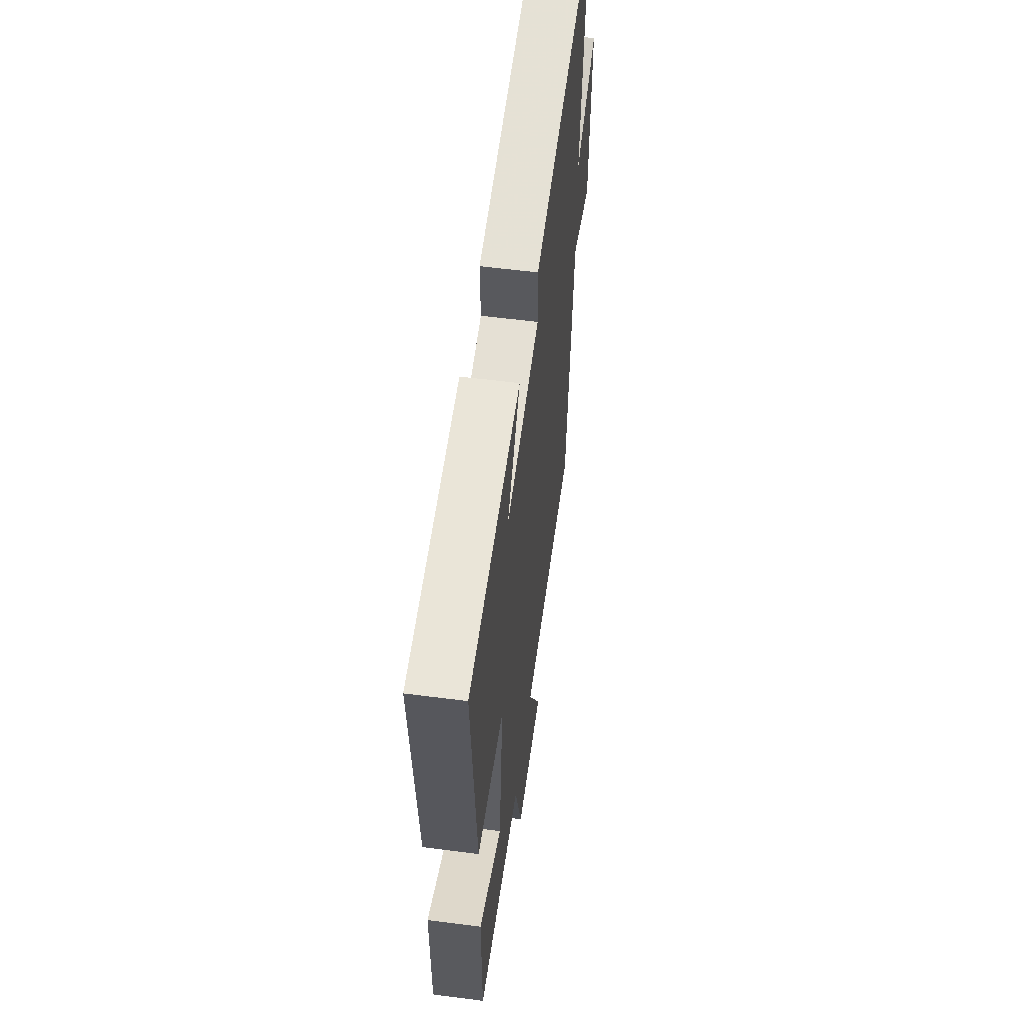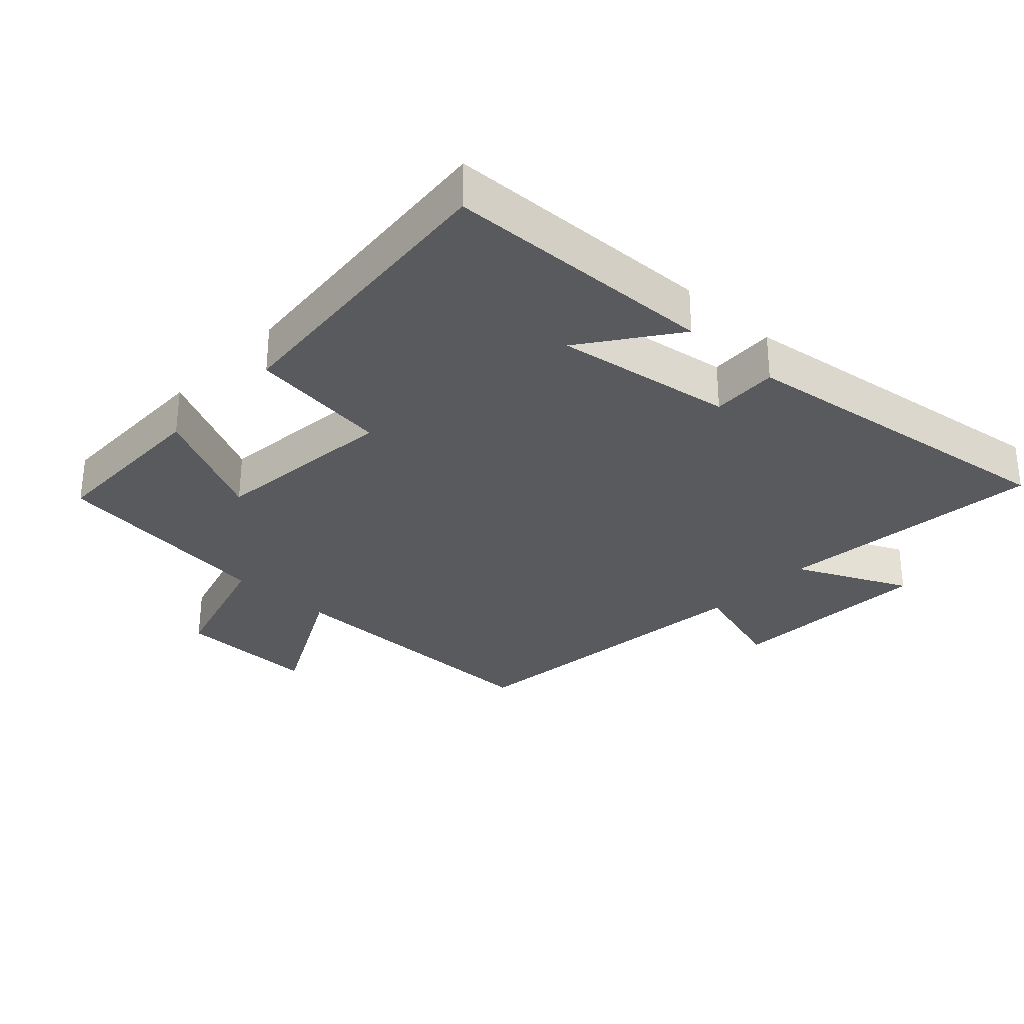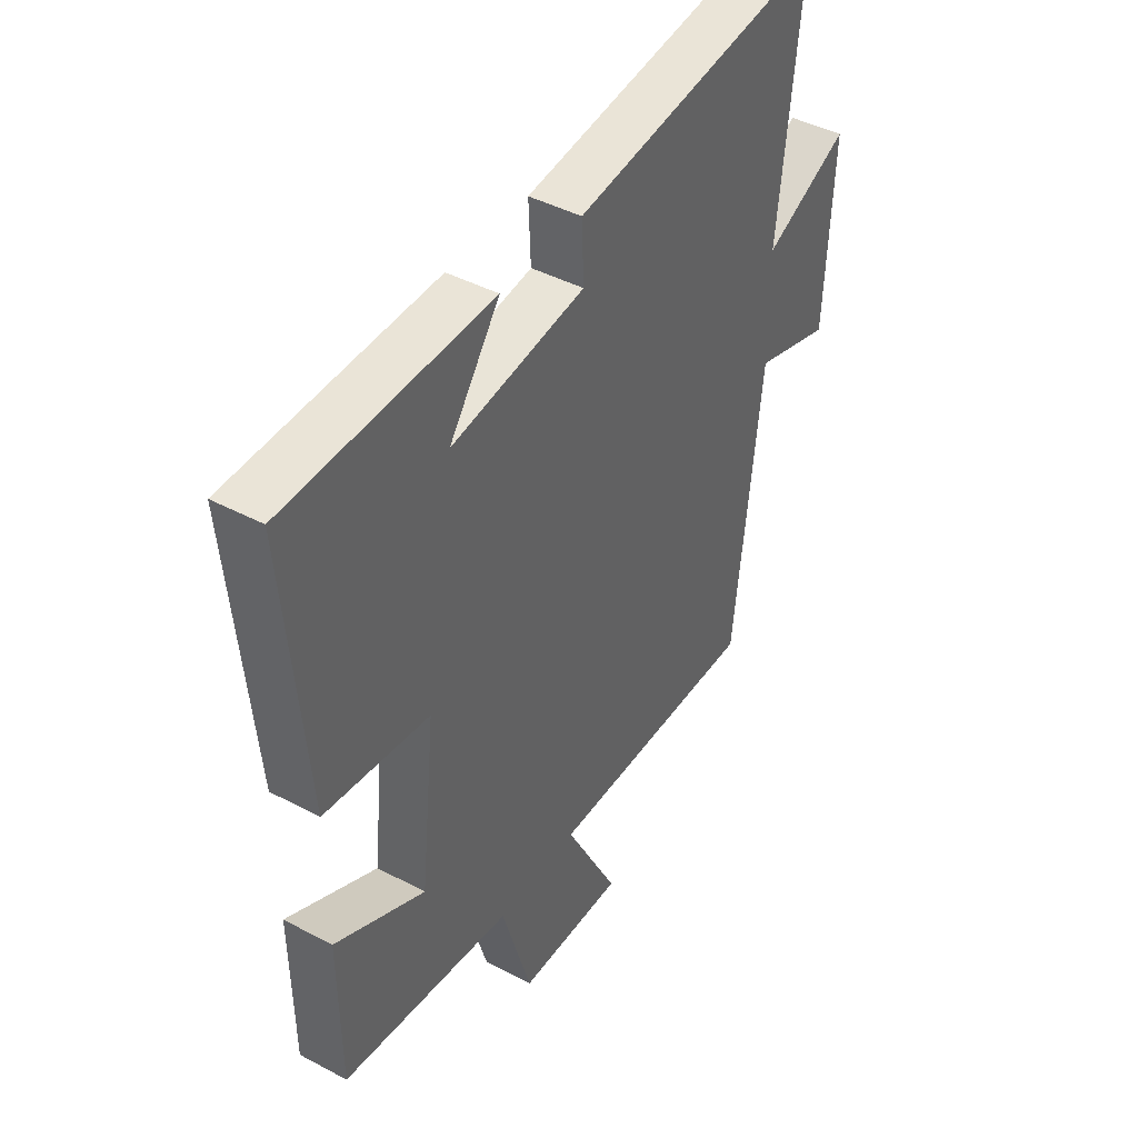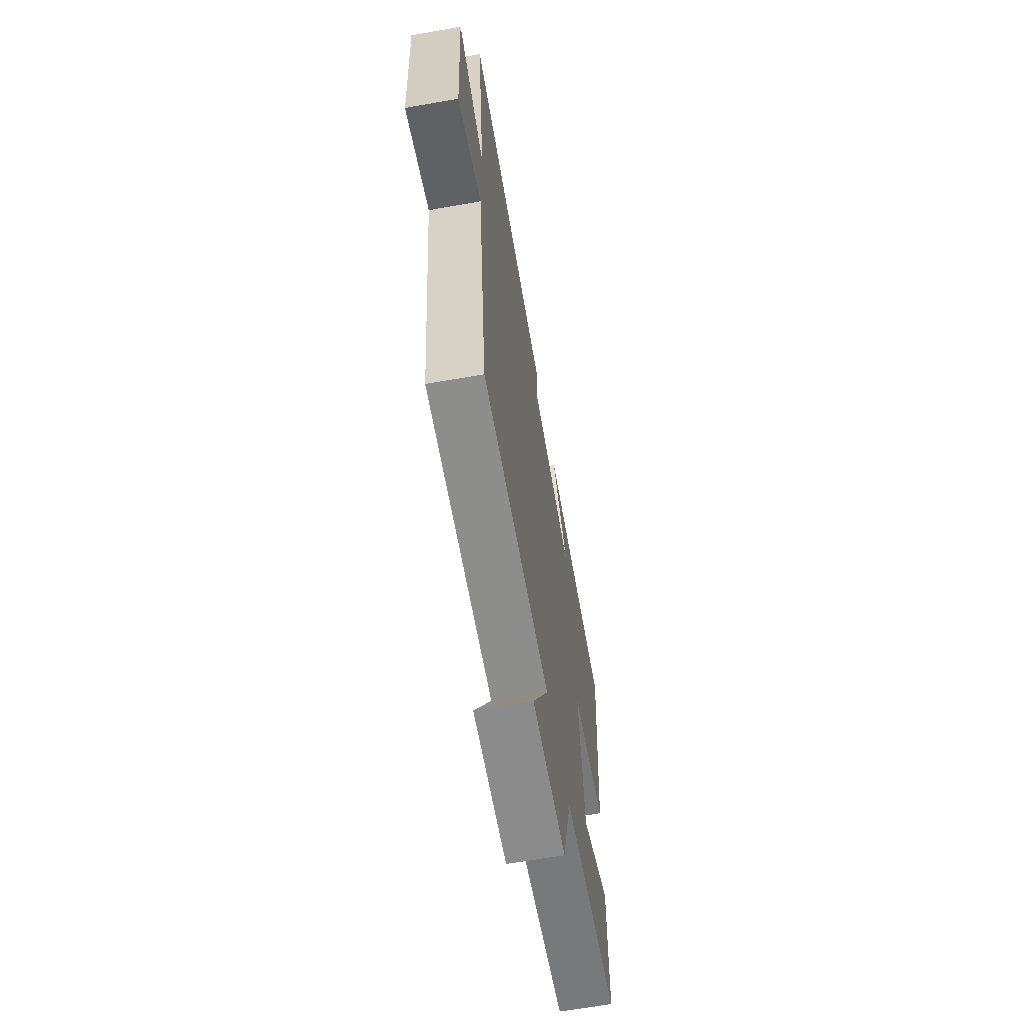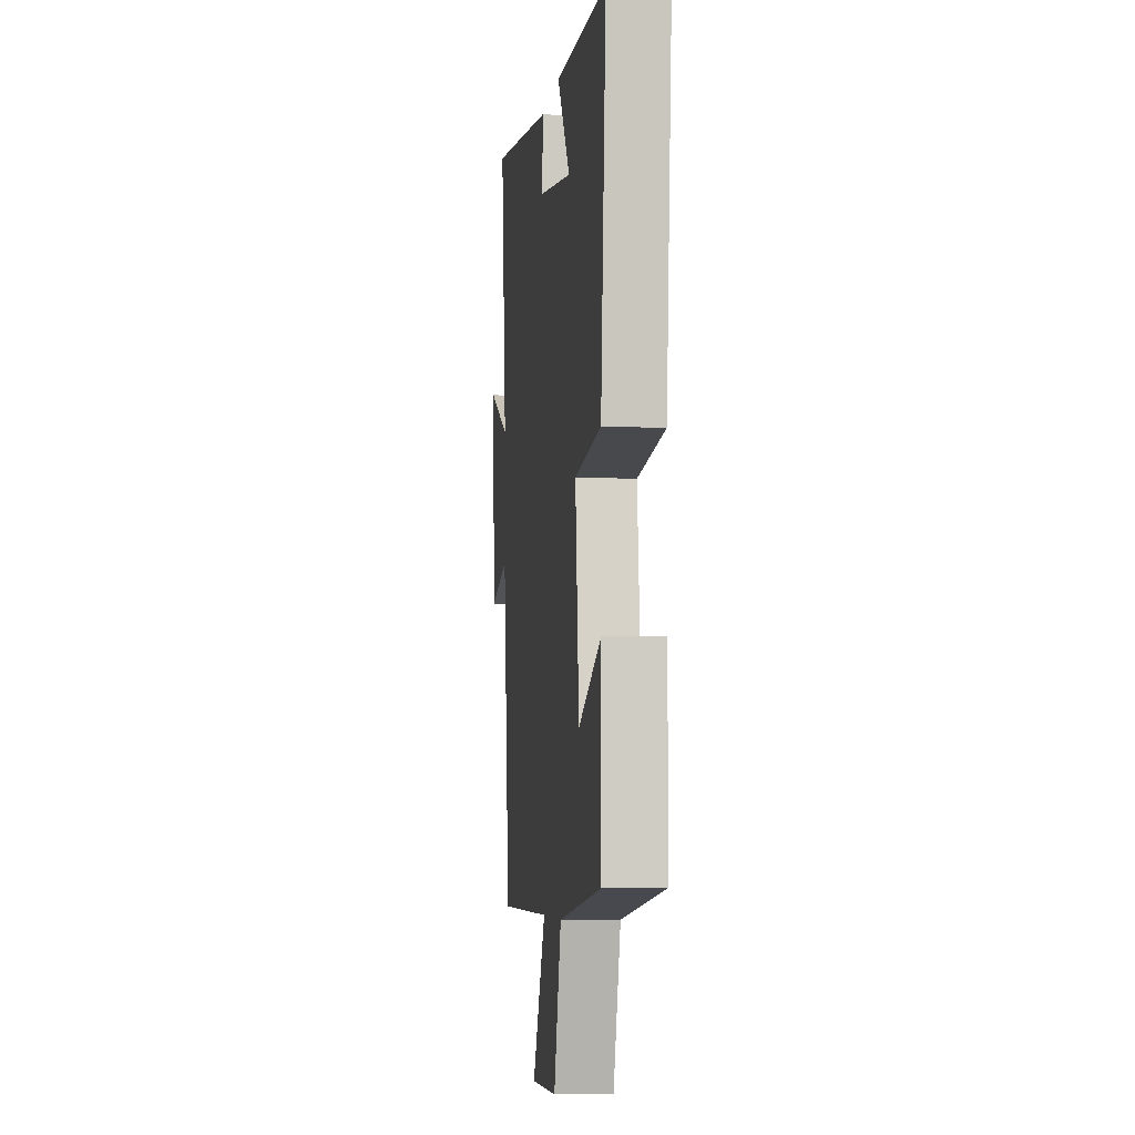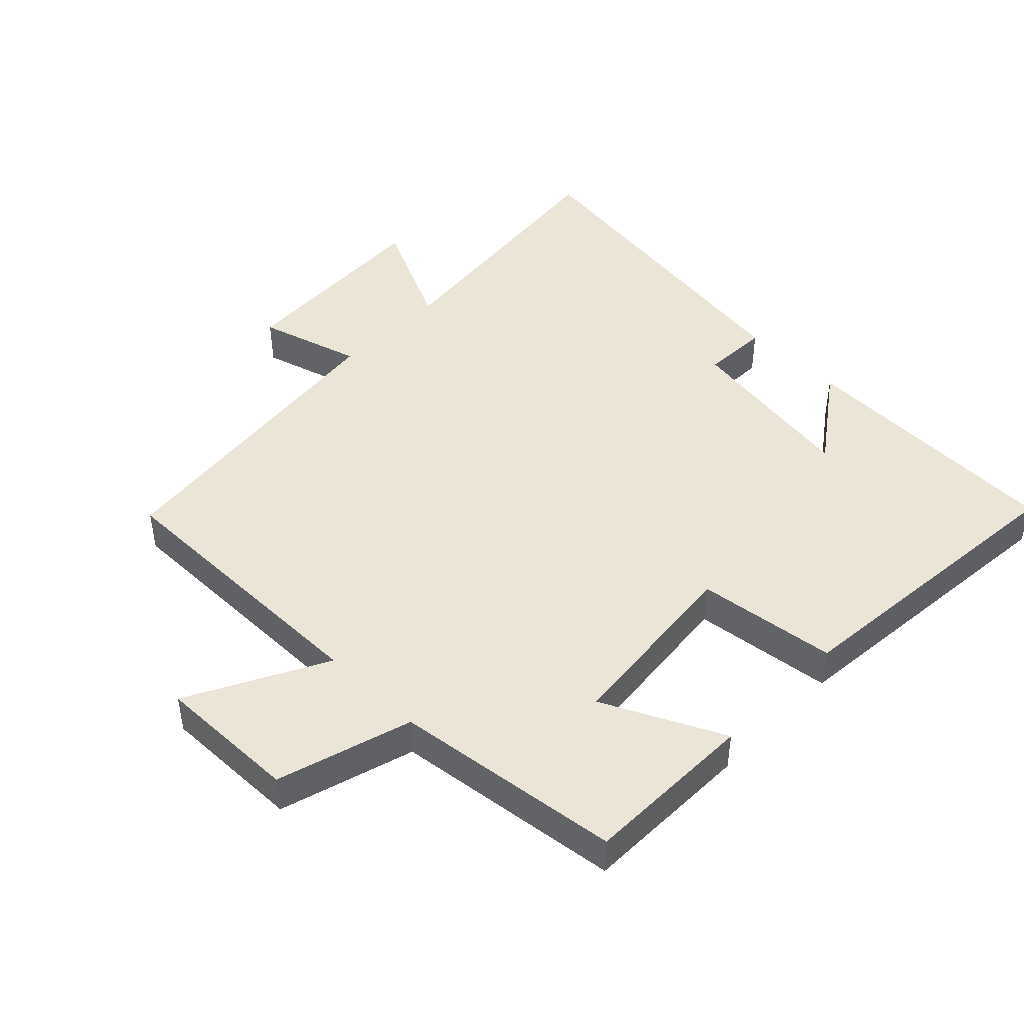
<metadata>
{"format":"obj","ext":"obj","renderer":"f3d","projection":"perspective","resolution":1024,"background":"white","views":[{"elev":56.8,"azim":-82.3,"up":"+Z"},{"elev":-30.6,"azim":-43.0,"up":"+Y"},{"elev":43.2,"azim":-57.8,"up":"+Z"},{"elev":-64.8,"azim":100.1,"up":"+Z"},{"elev":-5.4,"azim":-97.1,"up":"+Z"},{"elev":45.7,"azim":-135.5,"up":"+Y"}]}
</metadata>
<code>
v 0.445 0.07 -0.502
v 0.014 0.07 -0.5
v 0.122 0.07 -0.709
v -0.092 0.07 -0.705
v -0.152 0.07 -0.5
v -0.497 0.07 -0.456
v -0.5 0.07 -0.195
v -0.318 0.07 -0.284
v -0.288 0.07 -0.002
v -0.5 0.07 0.025
v -0.541 0.07 0.488
v -0.128 0.07 0.5
v -0.23 0.07 0.359
v 0.04 0.07 0.399
v 0.036 0.07 0.5
v 0.545 0.07 0.569
v 0.5 0.07 0.163
v 0.671 0.07 0.243
v 0.655 0.07 -0.069
v 0.5 0.07 -0.023
v 0.445 0 -0.502
v 0.014 0 -0.5
v 0.122 0 -0.709
v -0.092 0 -0.705
v -0.152 0 -0.5
v -0.497 0 -0.456
v -0.5 0 -0.195
v -0.318 0 -0.284
v -0.288 0 -0.002
v -0.5 0 0.025
v -0.541 0 0.488
v -0.128 0 0.5
v -0.23 0 0.359
v 0.04 0 0.399
v 0.036 0 0.5
v 0.545 0 0.569
v 0.5 0 0.163
v 0.671 0 0.243
v 0.655 0 -0.069
v 0.5 0 -0.023
f 17 18 19 20
f 17 20 1 2
f 14 15 16 17
f 13 14 17 2
f 10 11 12 13
f 9 10 13
f 8 9 13 2
f 5 6 7 8
f 5 8 2 3
f 3 4 5
f 40 39 38 37
f 22 21 40 37
f 37 36 35 34
f 22 37 34 33
f 33 32 31 30
f 33 30 29
f 22 33 29 28
f 28 27 26 25
f 23 22 28 25
f 25 24 23
f 1 21 22 2
f 2 22 23 3
f 3 23 24 4
f 4 24 25 5
f 5 25 26 6
f 6 26 27 7
f 7 27 28 8
f 8 28 29 9
f 9 29 30 10
f 10 30 31 11
f 11 31 32 12
f 12 32 33 13
f 13 33 34 14
f 14 34 35 15
f 15 35 36 16
f 16 36 37 17
f 17 37 38 18
f 18 38 39 19
f 19 39 40 20
f 20 40 21 1

</code>
